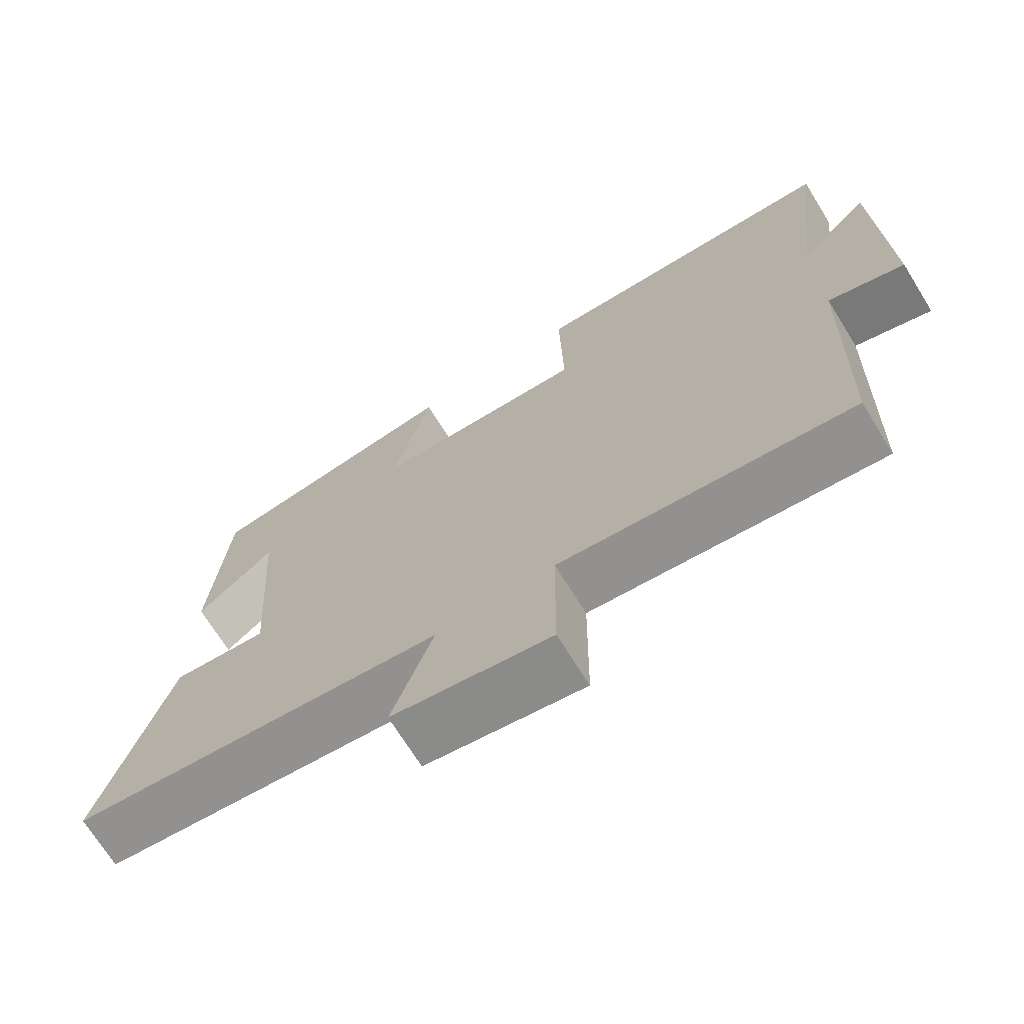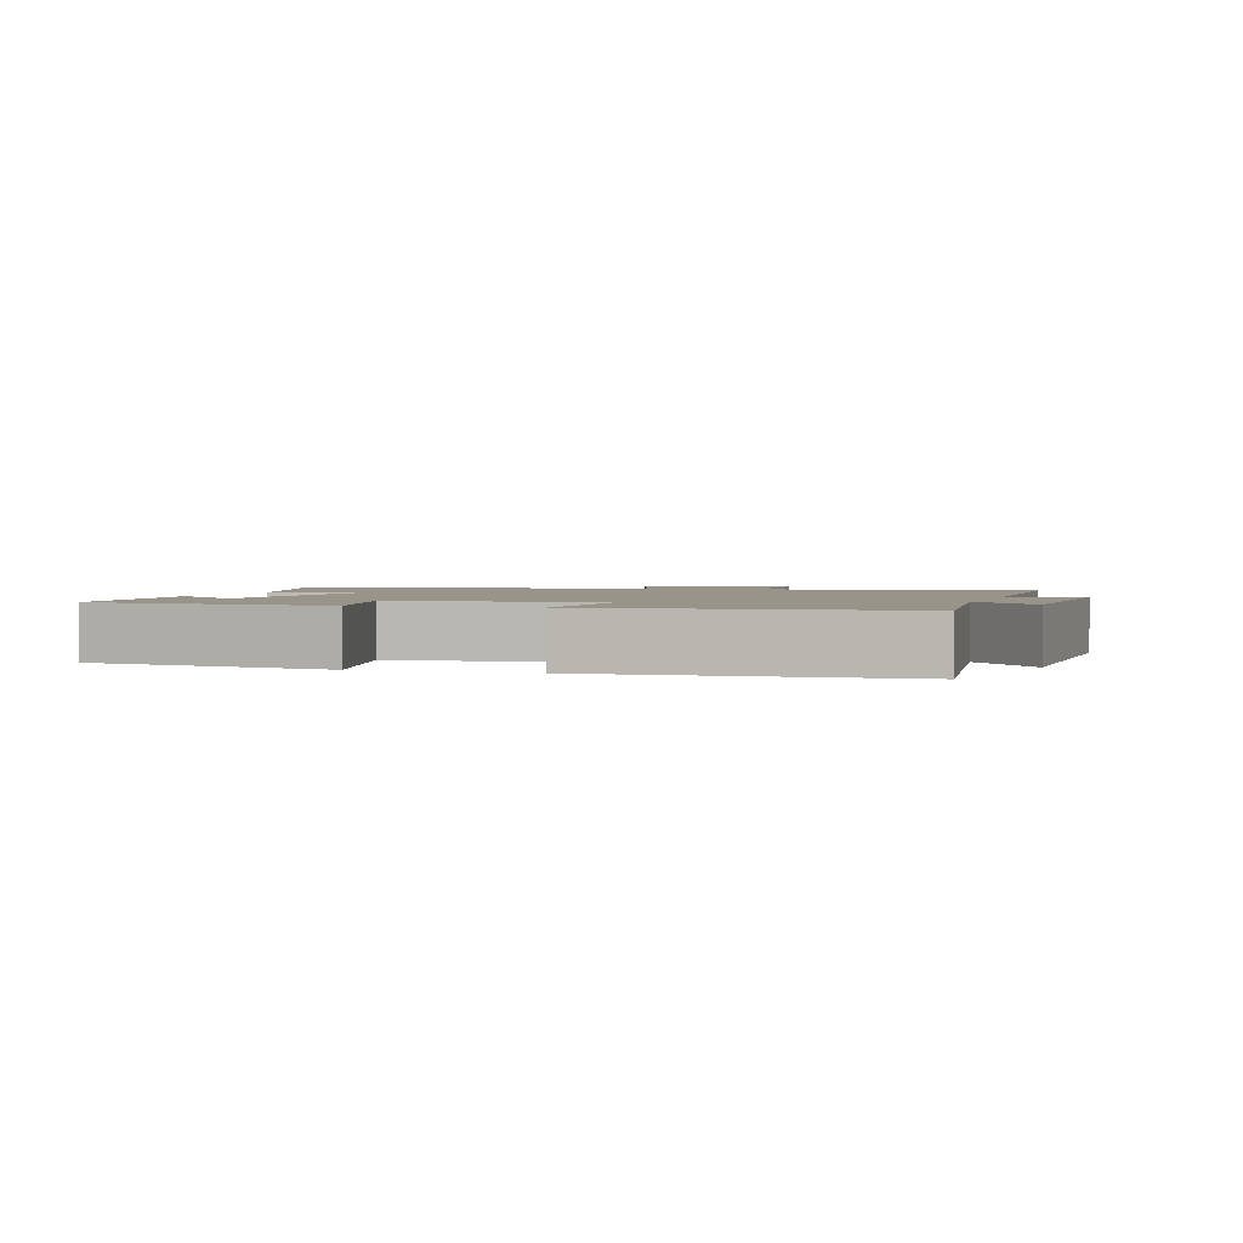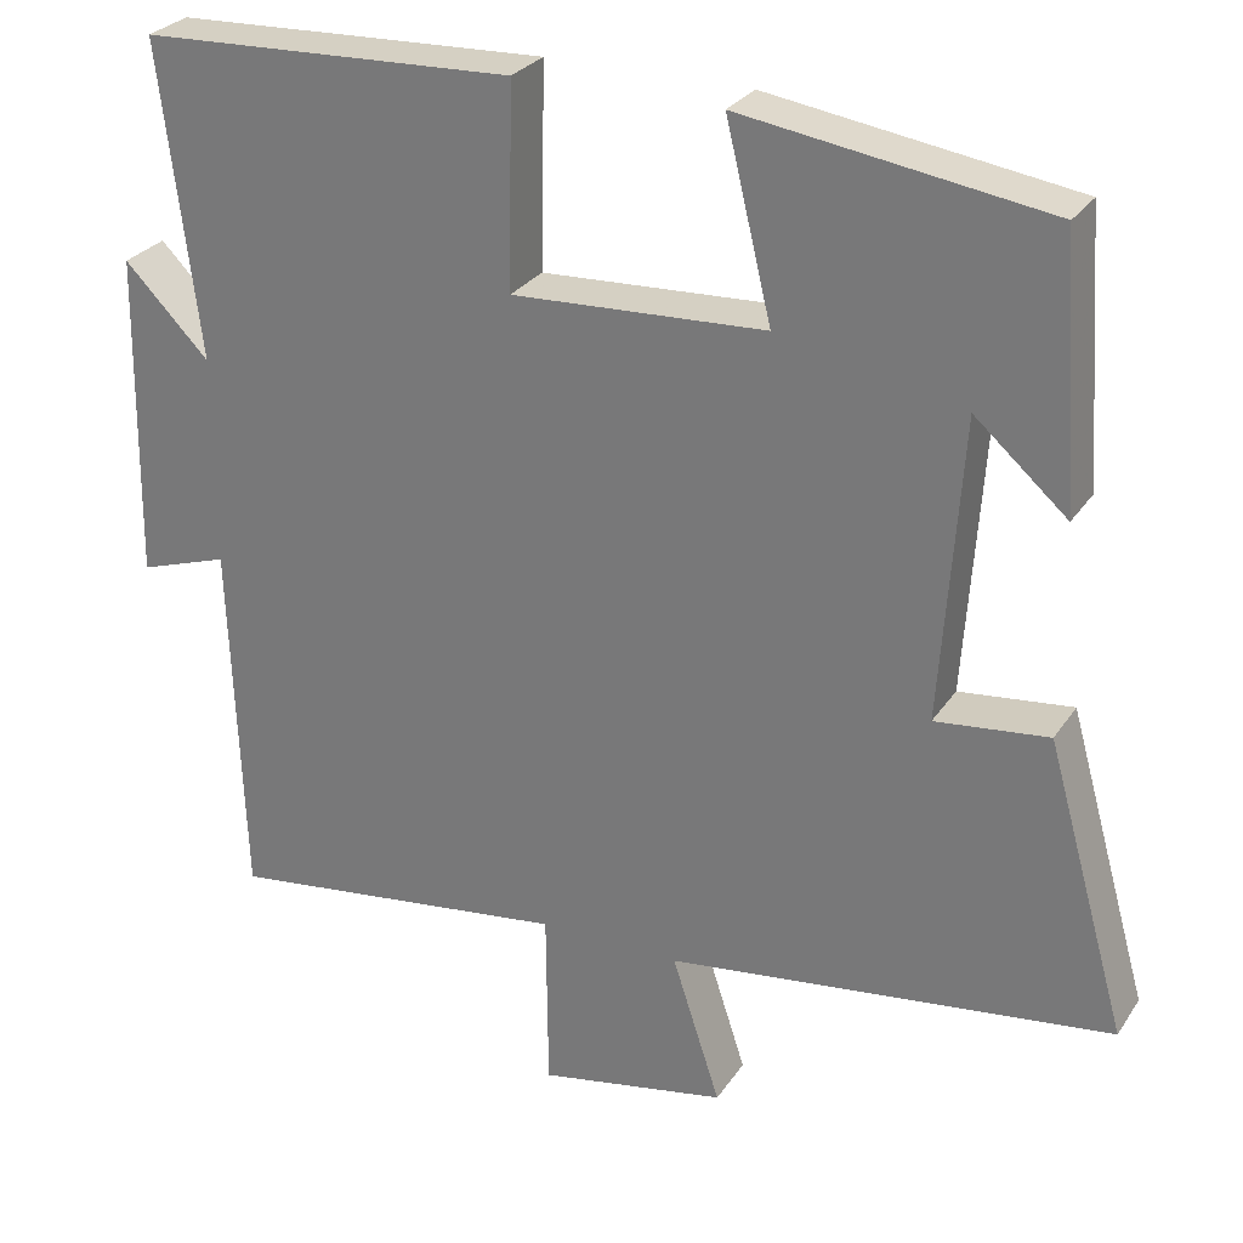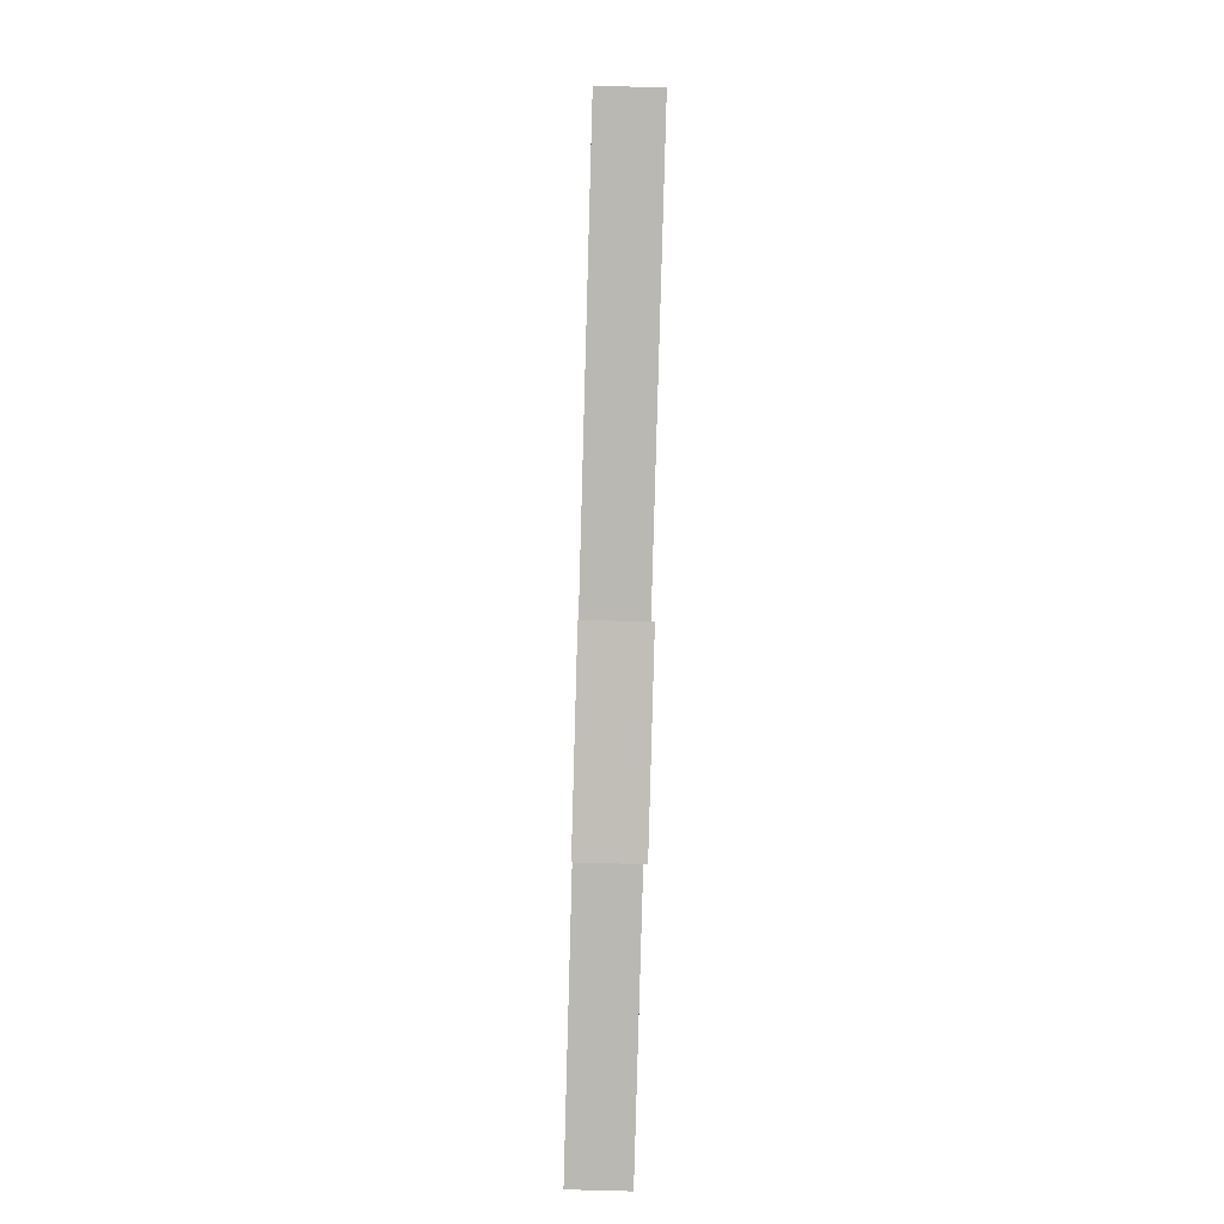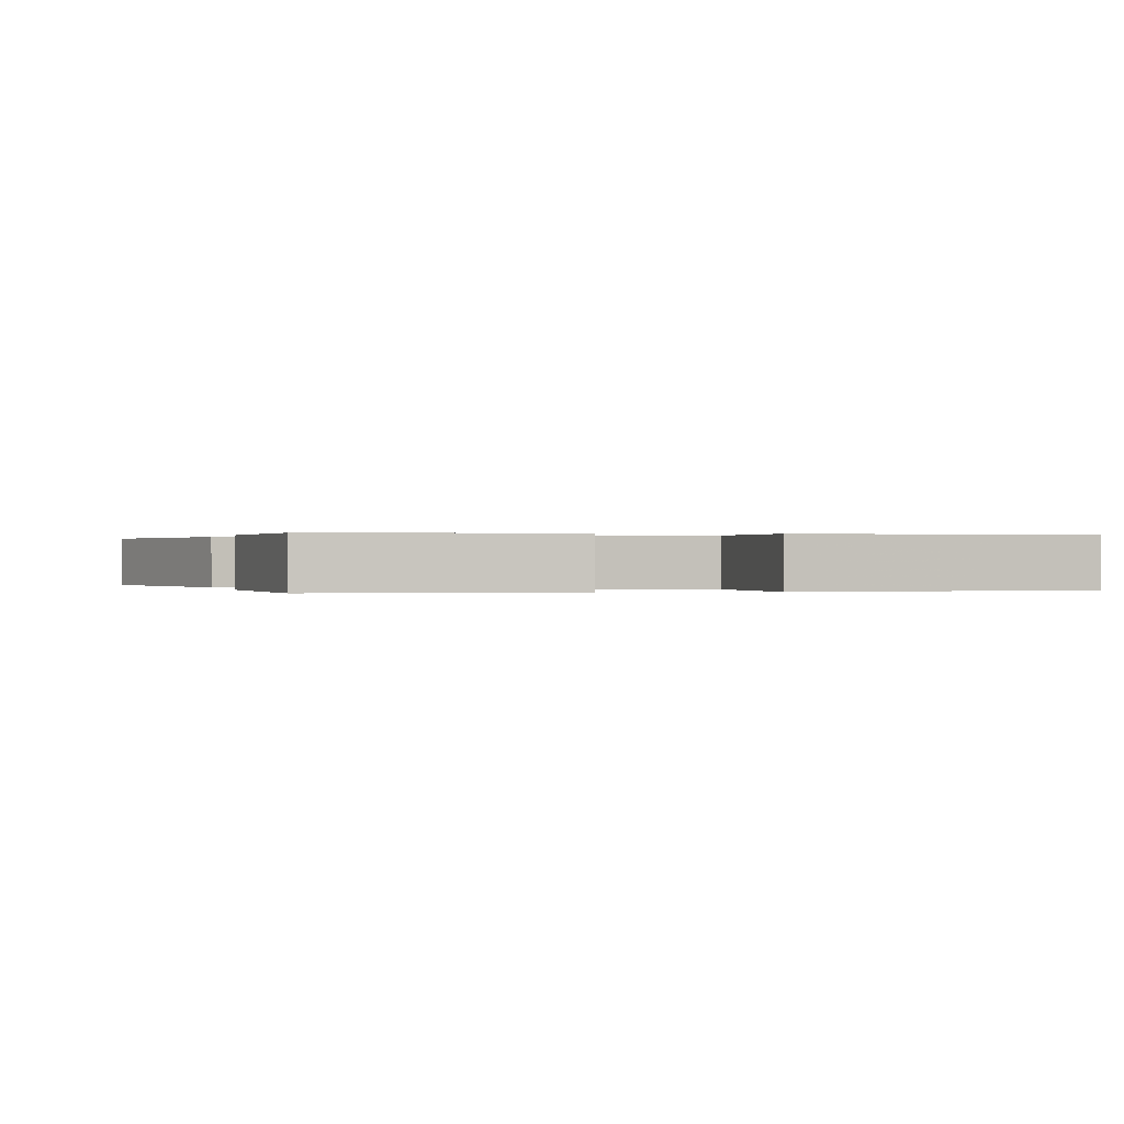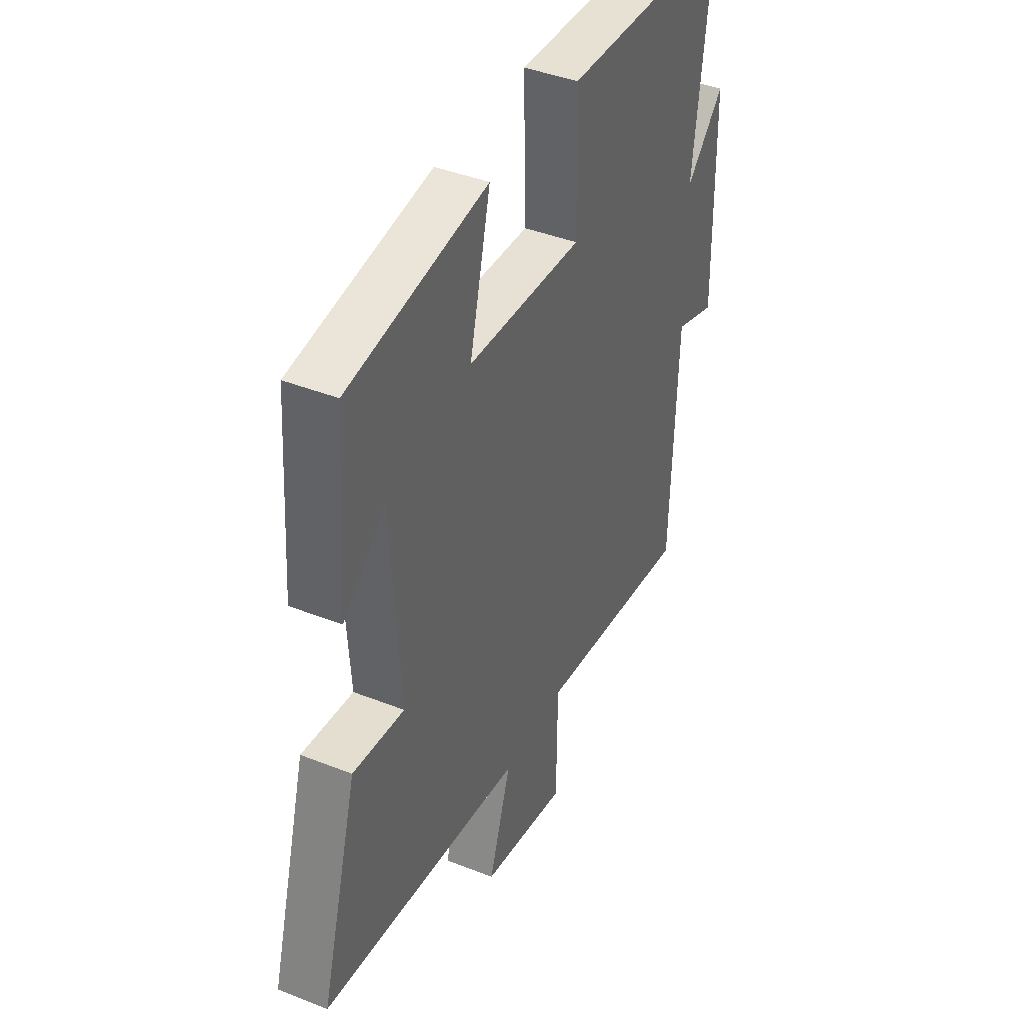
<metadata>
{"format":"obj","ext":"obj","renderer":"f3d","projection":"perspective","resolution":1024,"background":"white","views":[{"elev":-70.8,"azim":31.9,"up":"+Z"},{"elev":1.9,"azim":17.4,"up":"+Y"},{"elev":27.8,"azim":-153.3,"up":"+Z"},{"elev":-75.3,"azim":-91.6,"up":"+Z"},{"elev":0.1,"azim":-15.7,"up":"+Y"},{"elev":41.2,"azim":-64.3,"up":"+Z"}]}
</metadata>
<code>
v 0.485 0.07 -0.55
v 0.085 0.07 -0.5
v 0.083 0.07 -0.711
v -0.135 0.07 -0.671
v -0.079 0.07 -0.5
v -0.594 0.07 -0.436
v -0.5 0.07 -0.102
v -0.369 0.07 -0.116
v -0.393 0.07 0.234
v -0.5 0.07 0.14
v -0.479 0.07 0.446
v -0.125 0.07 0.5
v -0.178 0.07 0.28
v 0.116 0.07 0.266
v 0.111 0.07 0.5
v 0.545 0.07 0.483
v 0.5 0.07 0.12
v 0.598 0.07 0.22
v 0.604 0.07 -0.16
v 0.5 0.07 -0.126
v 0.485 0 -0.55
v 0.085 0 -0.5
v 0.083 0 -0.711
v -0.135 0 -0.671
v -0.079 0 -0.5
v -0.594 0 -0.436
v -0.5 0 -0.102
v -0.369 0 -0.116
v -0.393 0 0.234
v -0.5 0 0.14
v -0.479 0 0.446
v -0.125 0 0.5
v -0.178 0 0.28
v 0.116 0 0.266
v 0.111 0 0.5
v 0.545 0 0.483
v 0.5 0 0.12
v 0.598 0 0.22
v 0.604 0 -0.16
v 0.5 0 -0.126
f 17 18 19 20
f 17 20 1 2
f 14 15 16 17
f 13 14 17 2
f 11 12 13
f 9 10 11
f 9 11 13 2
f 5 6 7 8
f 5 8 9 2
f 2 3 4 5
f 40 39 38 37
f 22 21 40 37
f 37 36 35 34
f 22 37 34 33
f 33 32 31
f 31 30 29
f 22 33 31 29
f 28 27 26 25
f 22 29 28 25
f 25 24 23 22
f 1 21 22 2
f 2 22 23 3
f 3 23 24 4
f 4 24 25 5
f 5 25 26 6
f 6 26 27 7
f 7 27 28 8
f 8 28 29 9
f 9 29 30 10
f 10 30 31 11
f 11 31 32 12
f 12 32 33 13
f 13 33 34 14
f 14 34 35 15
f 15 35 36 16
f 16 36 37 17
f 17 37 38 18
f 18 38 39 19
f 19 39 40 20
f 20 40 21 1

</code>
